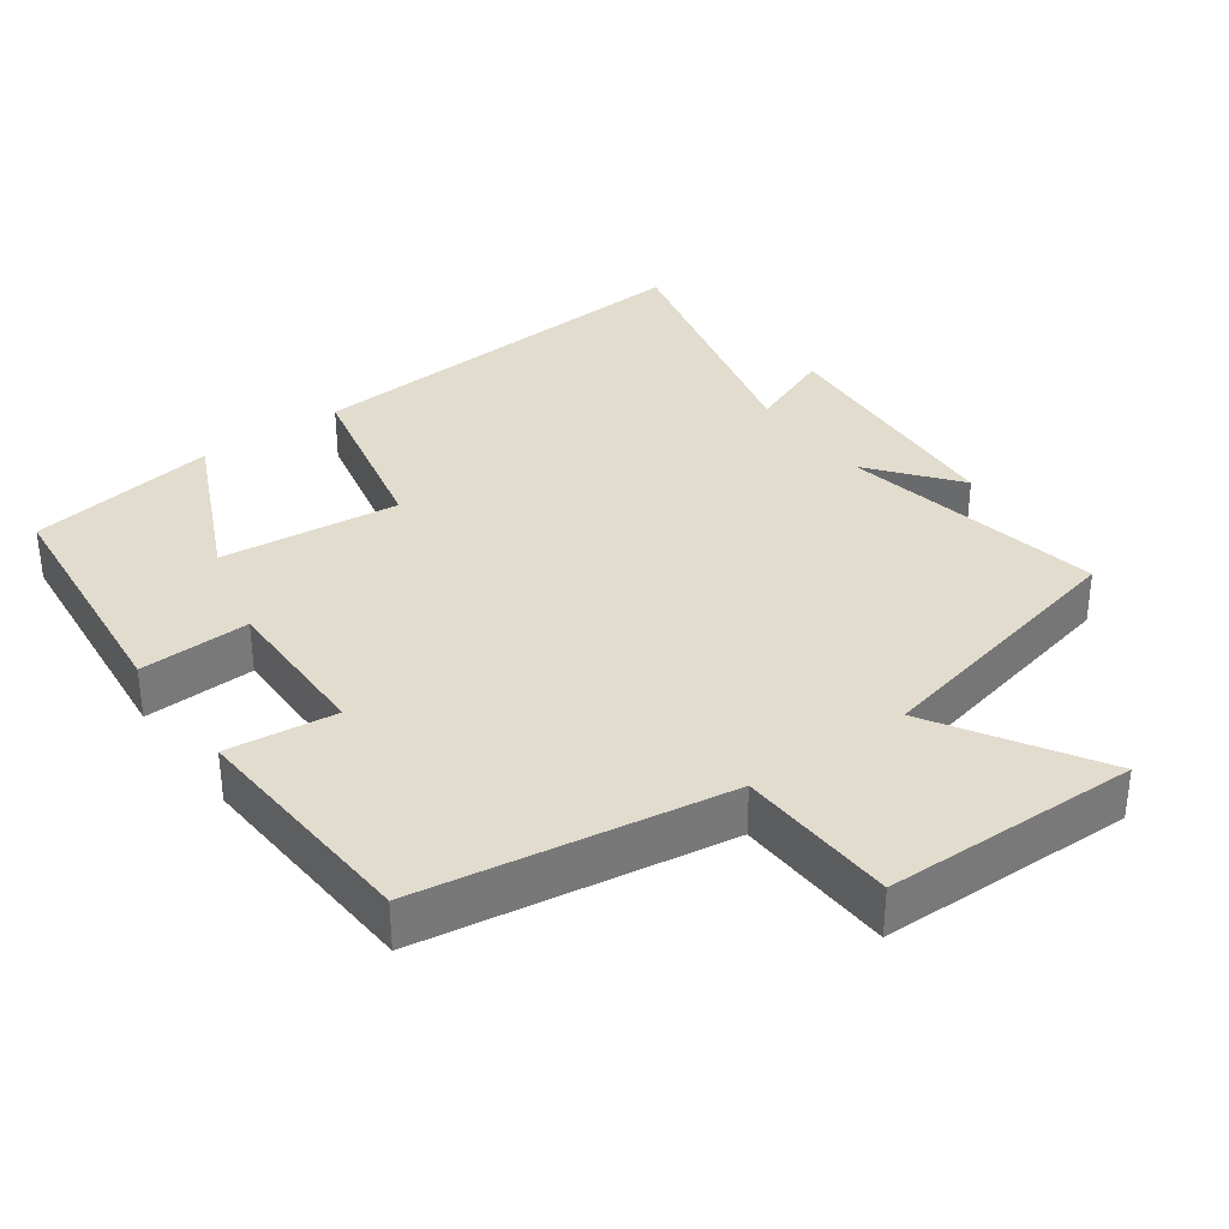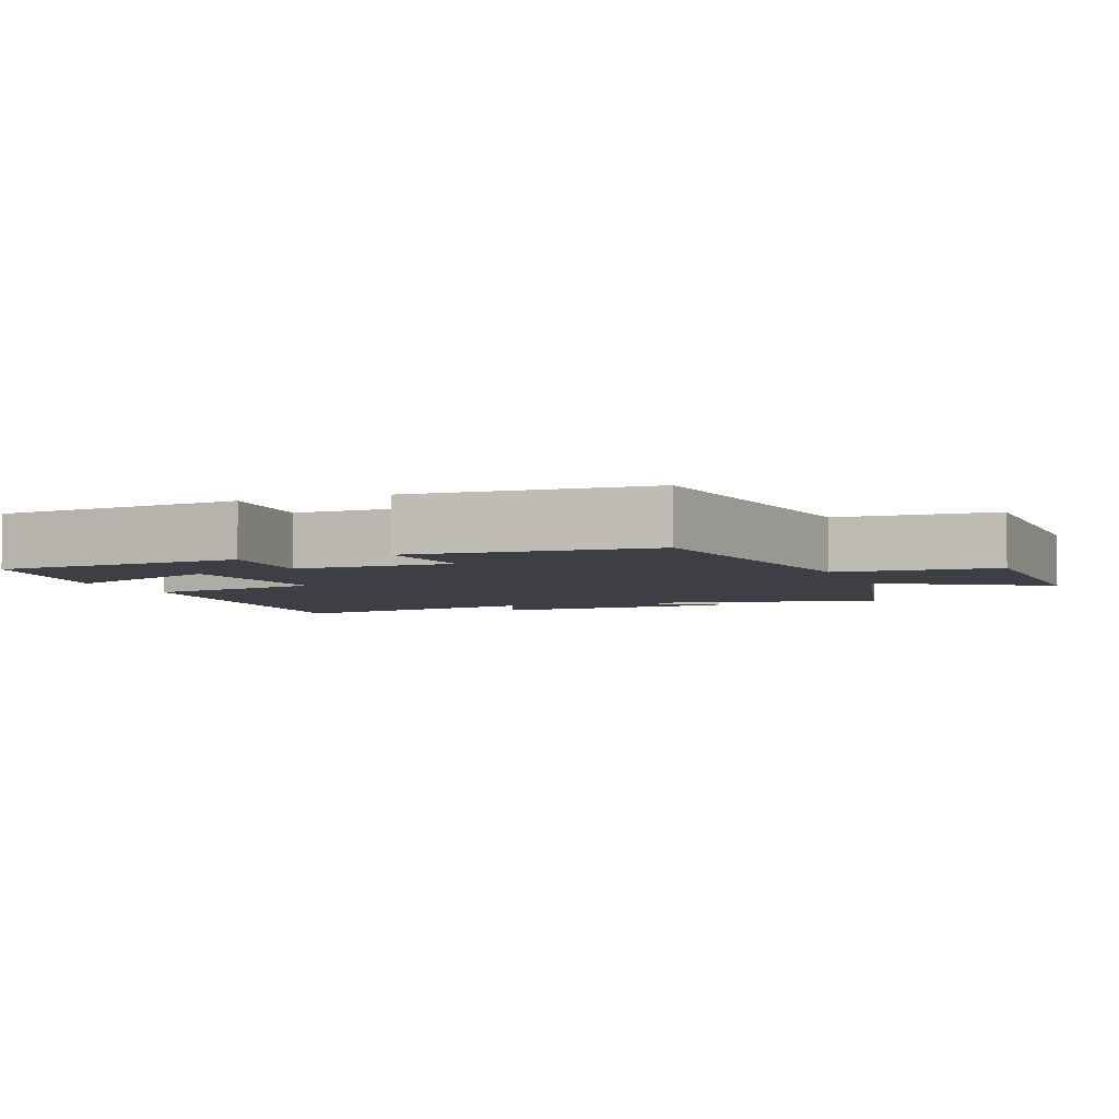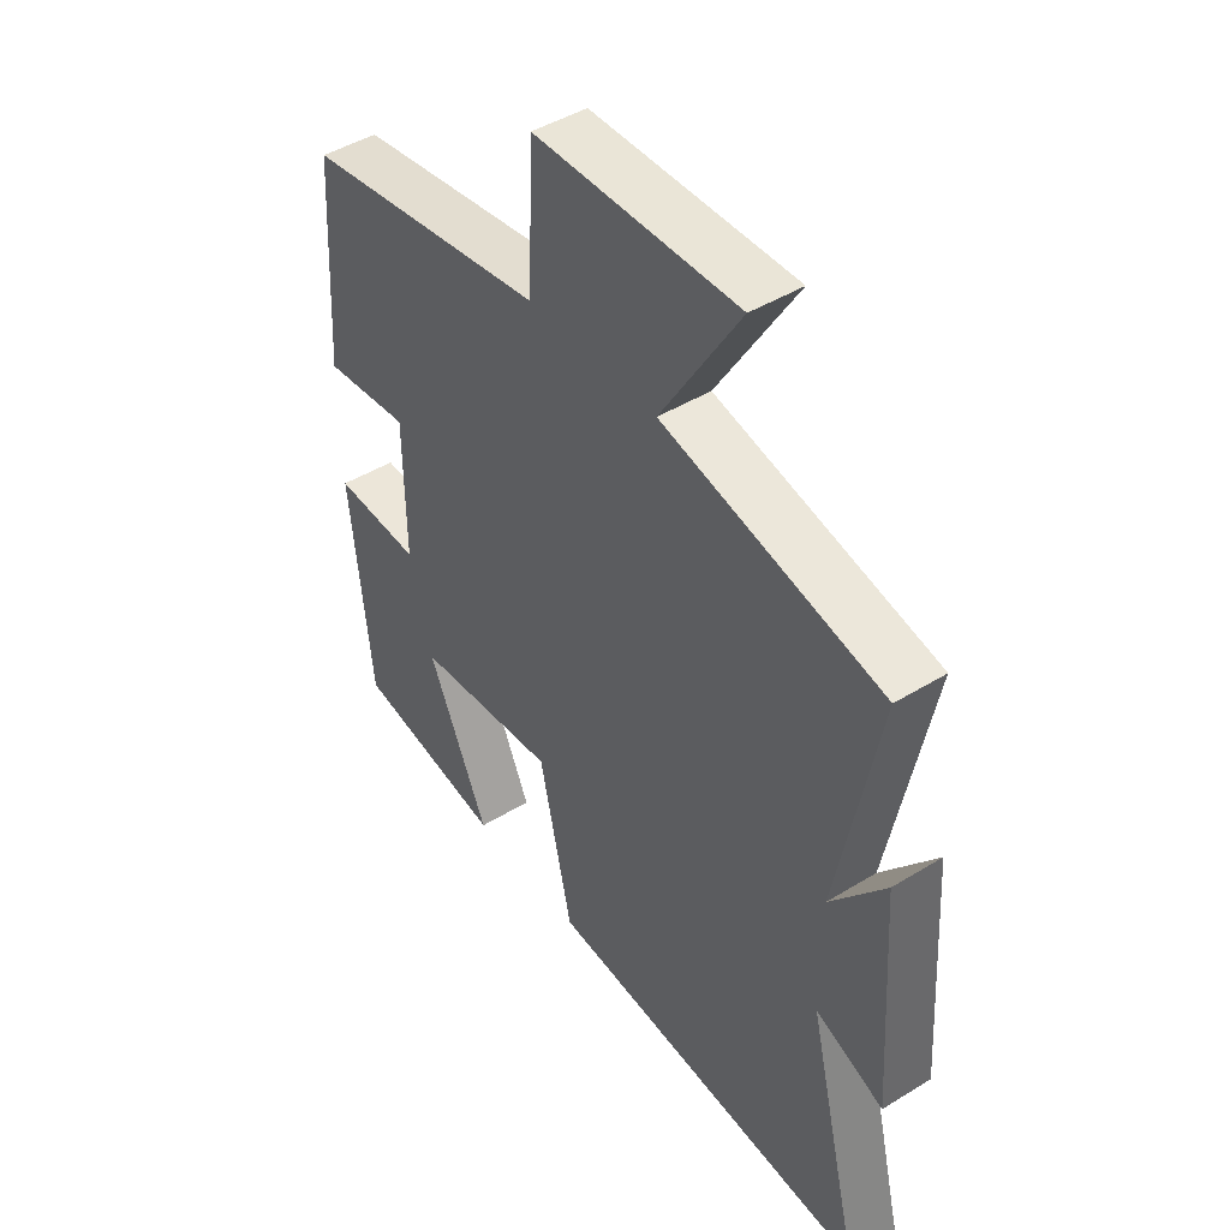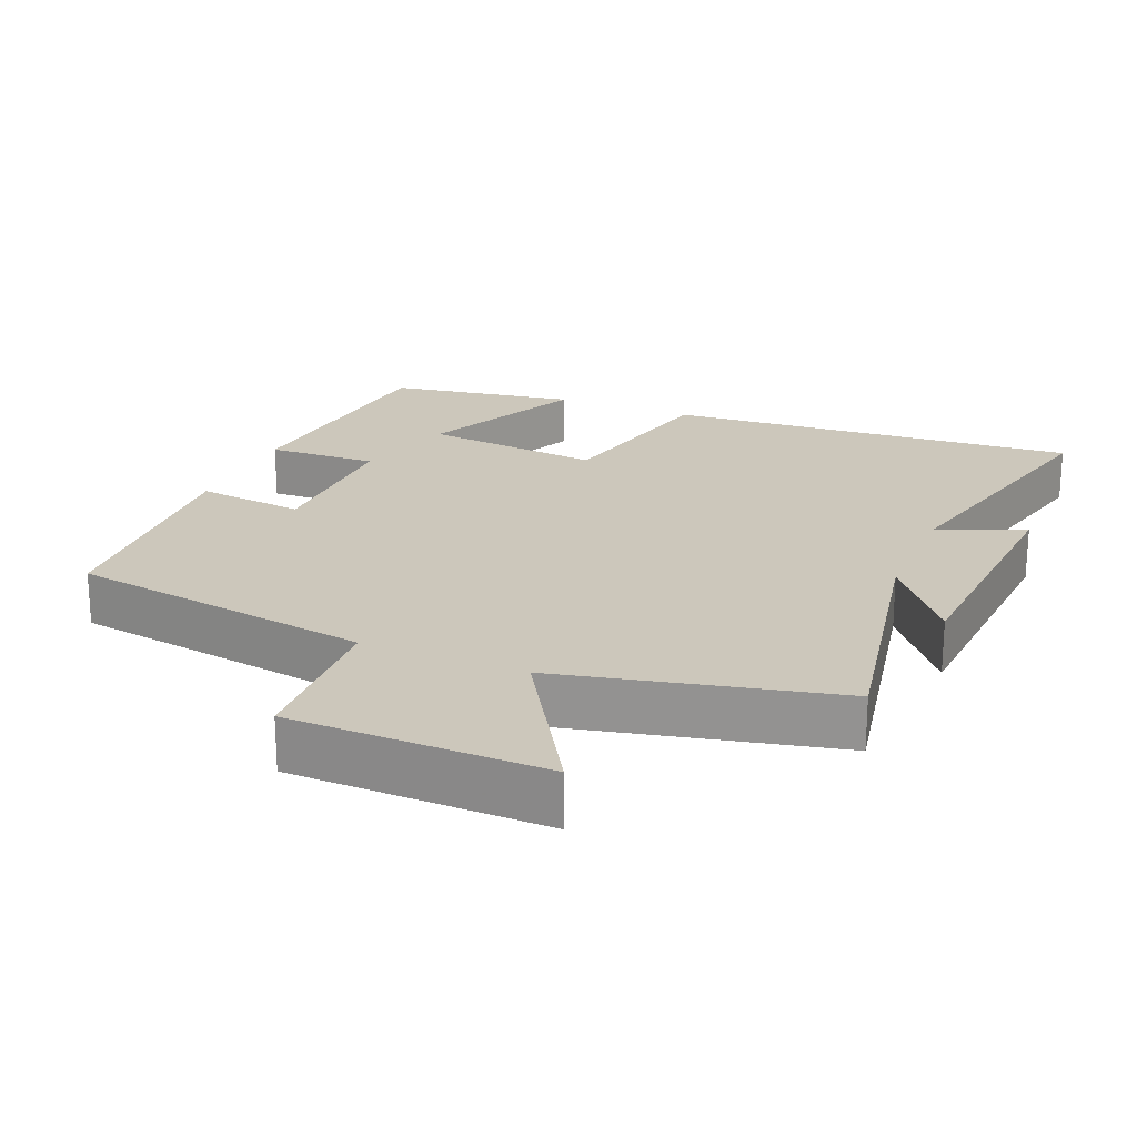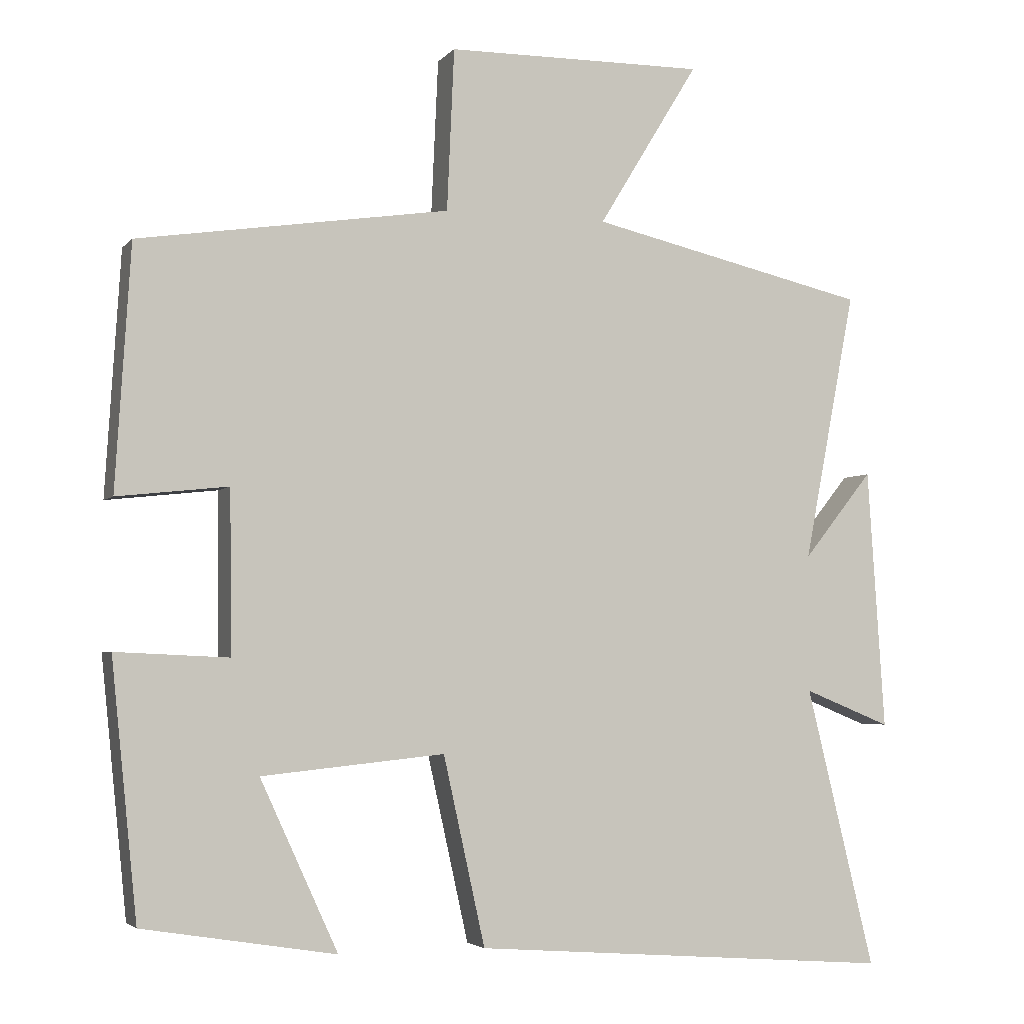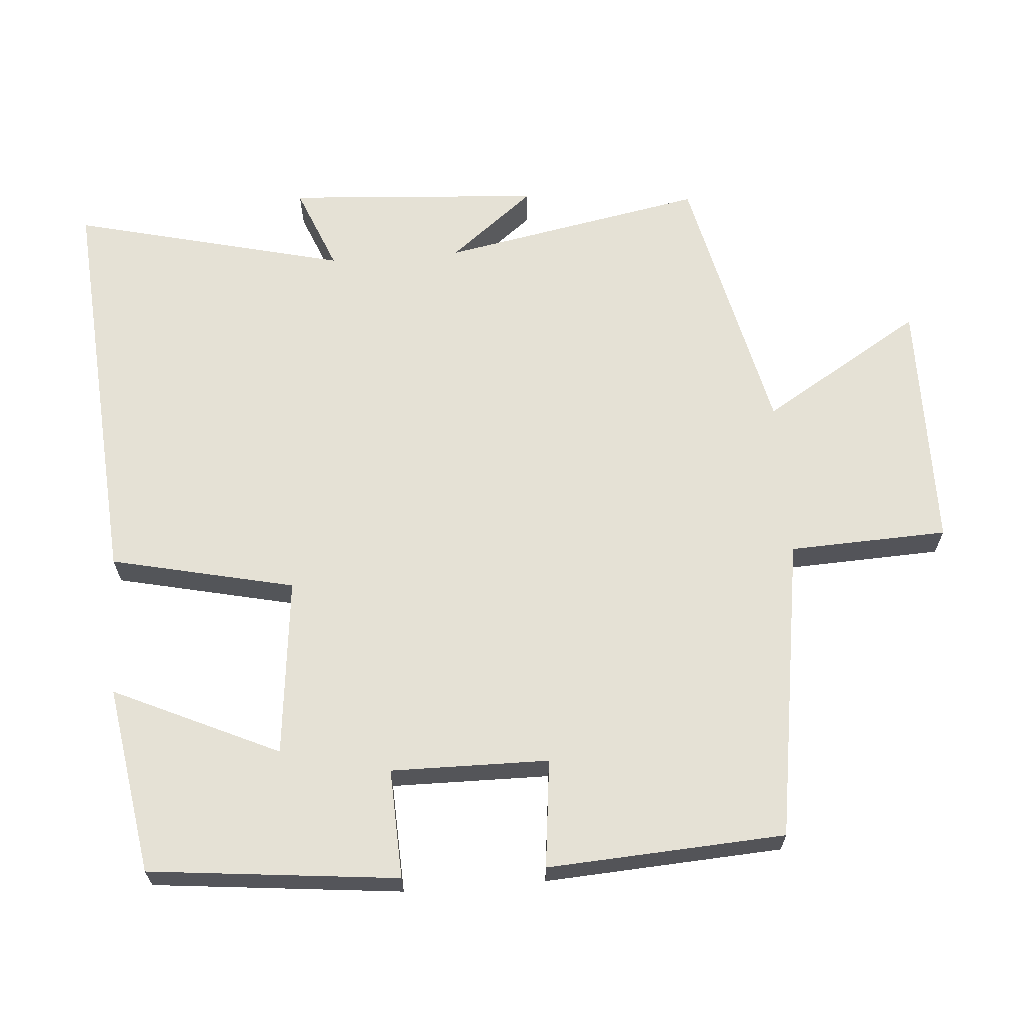
<metadata>
{"format":"obj","ext":"obj","renderer":"f3d","projection":"perspective","resolution":1024,"background":"white","views":[{"elev":34.1,"azim":-35.7,"up":"+Y"},{"elev":-4.4,"azim":-69.1,"up":"+Y"},{"elev":45.2,"azim":54.6,"up":"+Z"},{"elev":21.6,"azim":22.8,"up":"+Y"},{"elev":-3.8,"azim":-20.2,"up":"+Z"},{"elev":65.0,"azim":-94.3,"up":"+Y"}]}
</metadata>
<code>
v 0.595 0.07 -0.545
v 0.008 0.07 -0.5
v -0.05 0.07 -0.239
v -0.304 0.07 -0.265
v -0.196 0.07 -0.5
v -0.464 0.07 -0.456
v -0.5 0.07 -0.103
v -0.344 0.07 -0.11
v -0.346 0.07 0.114
v -0.5 0.07 0.097
v -0.479 0.07 0.434
v -0.047 0.07 0.5
v -0.037 0.07 0.725
v 0.323 0.07 0.729
v 0.183 0.07 0.5
v 0.572 0.07 0.411
v 0.5 0.07 0.036
v 0.597 0.07 0.157
v 0.621 0.07 -0.205
v 0.5 0.07 -0.156
v 0.595 0 -0.545
v 0.008 0 -0.5
v -0.05 0 -0.239
v -0.304 0 -0.265
v -0.196 0 -0.5
v -0.464 0 -0.456
v -0.5 0 -0.103
v -0.344 0 -0.11
v -0.346 0 0.114
v -0.5 0 0.097
v -0.479 0 0.434
v -0.047 0 0.5
v -0.037 0 0.725
v 0.323 0 0.729
v 0.183 0 0.5
v 0.572 0 0.411
v 0.5 0 0.036
v 0.597 0 0.157
v 0.621 0 -0.205
v 0.5 0 -0.156
f 17 18 19 20
f 15 16 17
f 15 17 20
f 12 13 14 15
f 9 10 11 12
f 8 9 12 15
f 6 7 8
f 4 5 6
f 4 6 8 15
f 20 1 2 3
f 3 4 15 20
f 40 39 38 37
f 37 36 35
f 40 37 35
f 35 34 33 32
f 32 31 30 29
f 35 32 29 28
f 28 27 26
f 26 25 24
f 35 28 26 24
f 23 22 21 40
f 40 35 24 23
f 1 21 22 2
f 2 22 23 3
f 3 23 24 4
f 4 24 25 5
f 5 25 26 6
f 6 26 27 7
f 7 27 28 8
f 8 28 29 9
f 9 29 30 10
f 10 30 31 11
f 11 31 32 12
f 12 32 33 13
f 13 33 34 14
f 14 34 35 15
f 15 35 36 16
f 16 36 37 17
f 17 37 38 18
f 18 38 39 19
f 19 39 40 20
f 20 40 21 1

</code>
